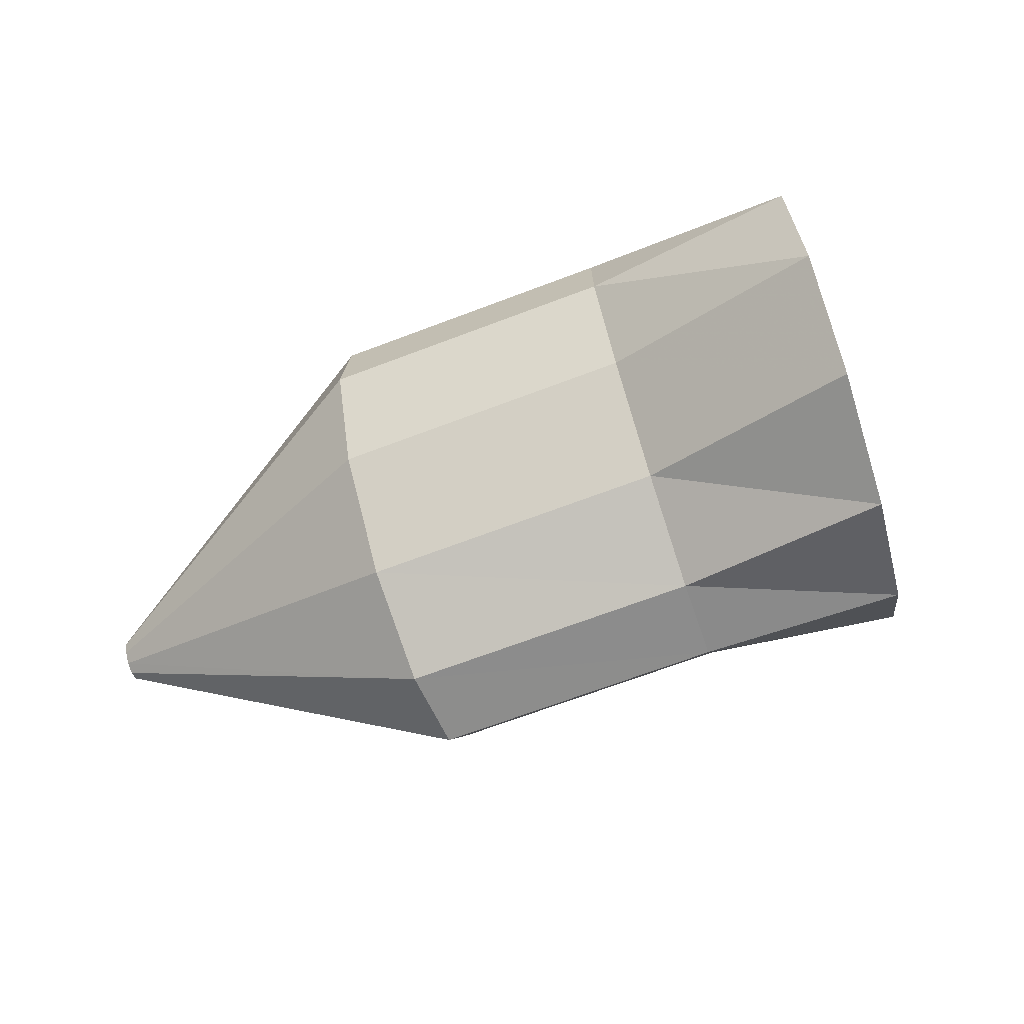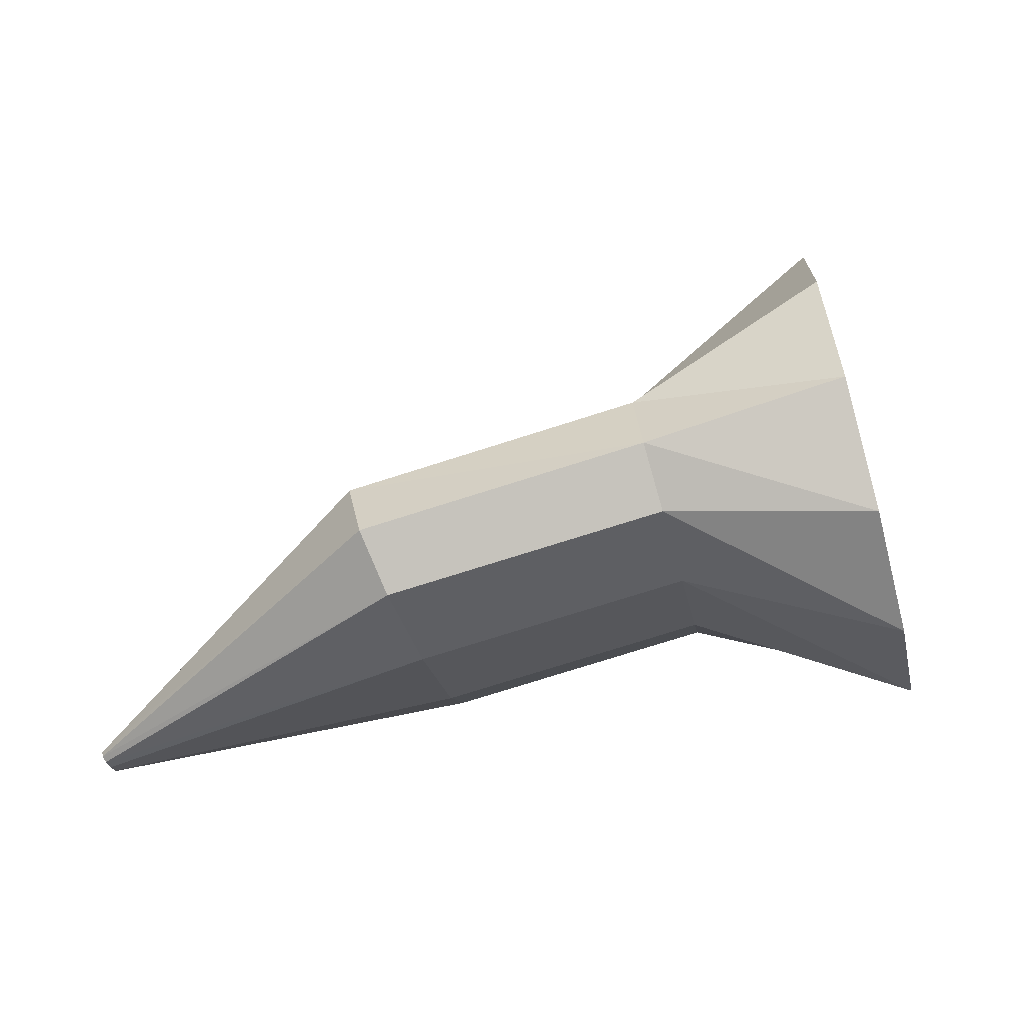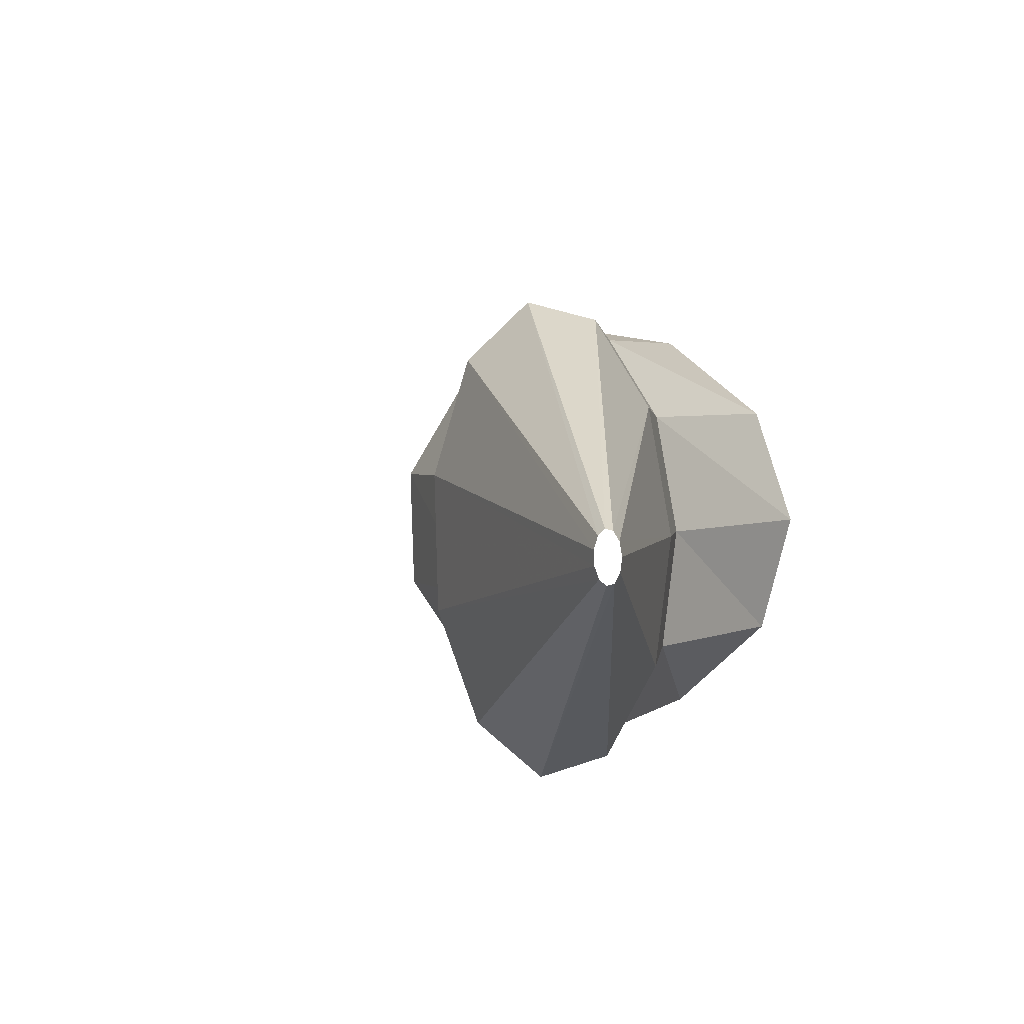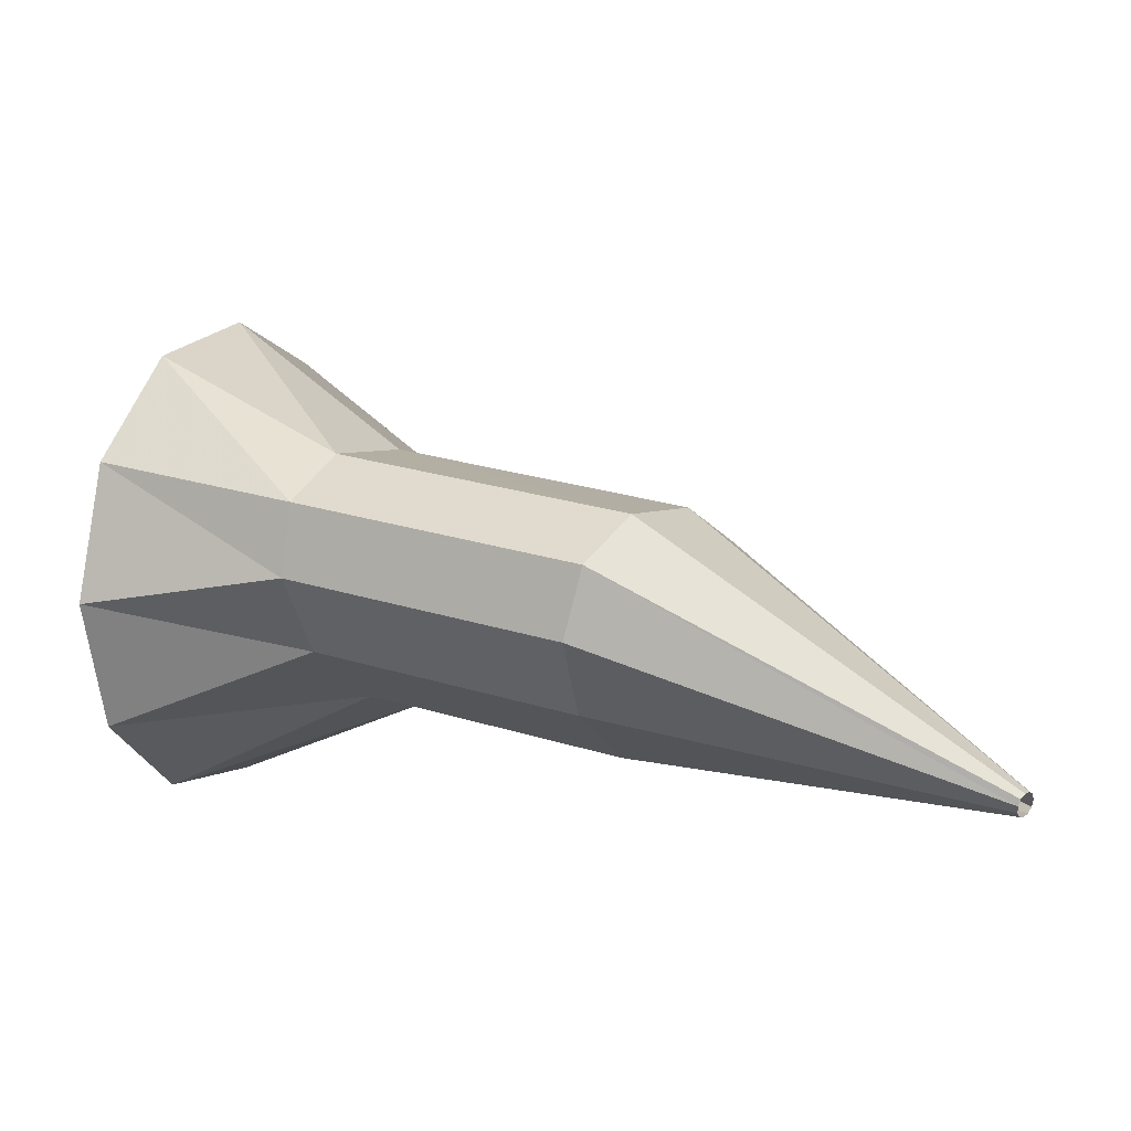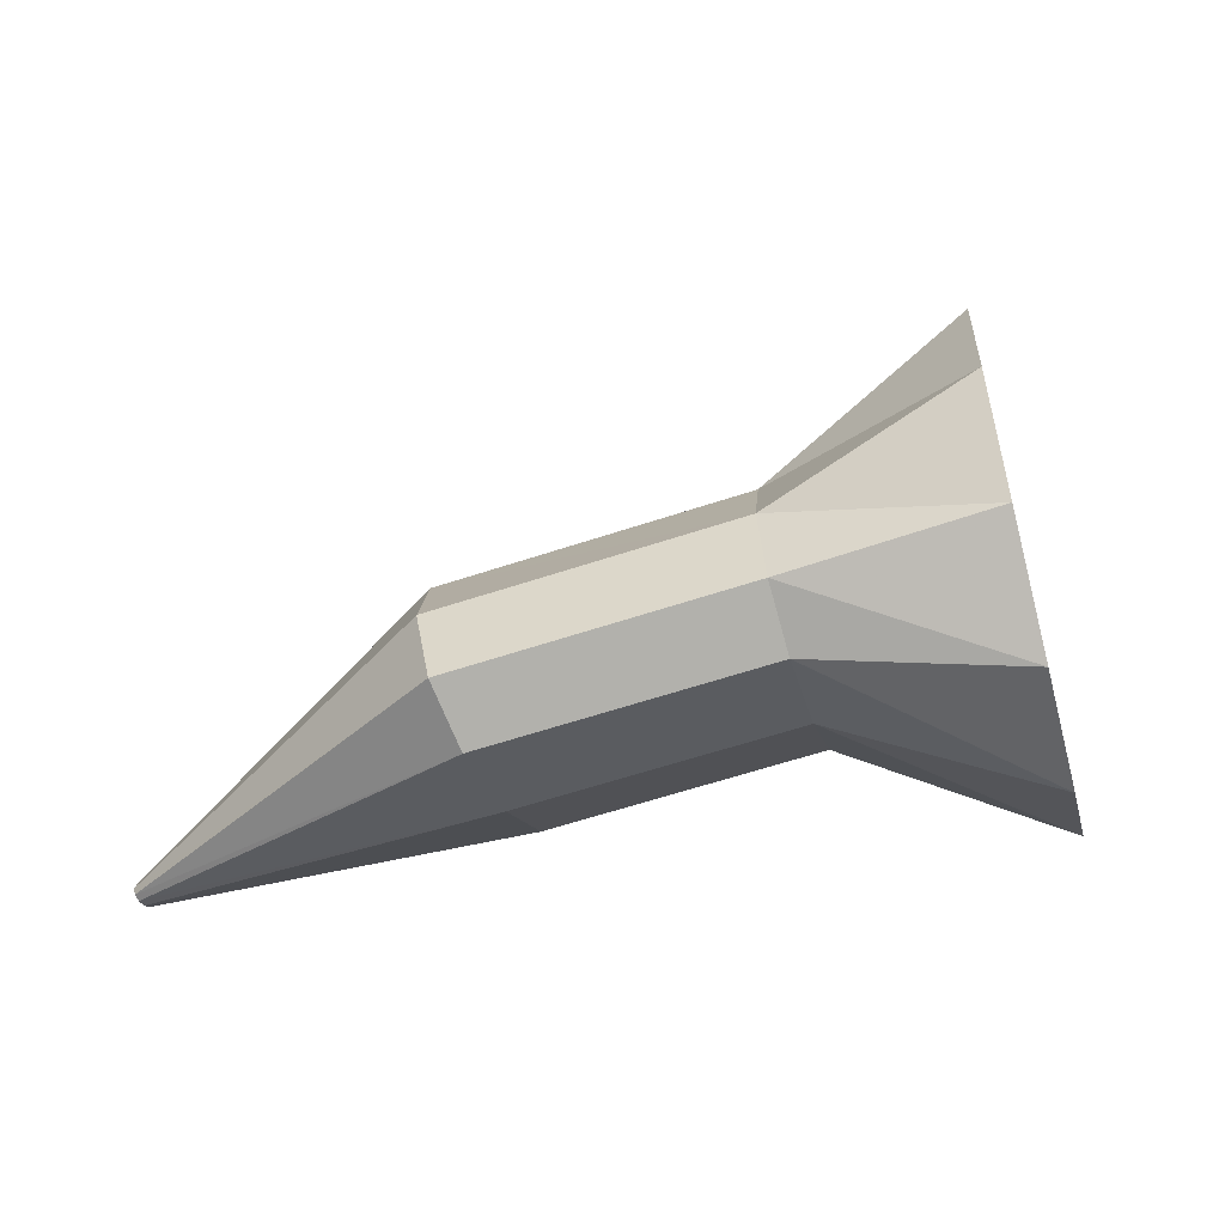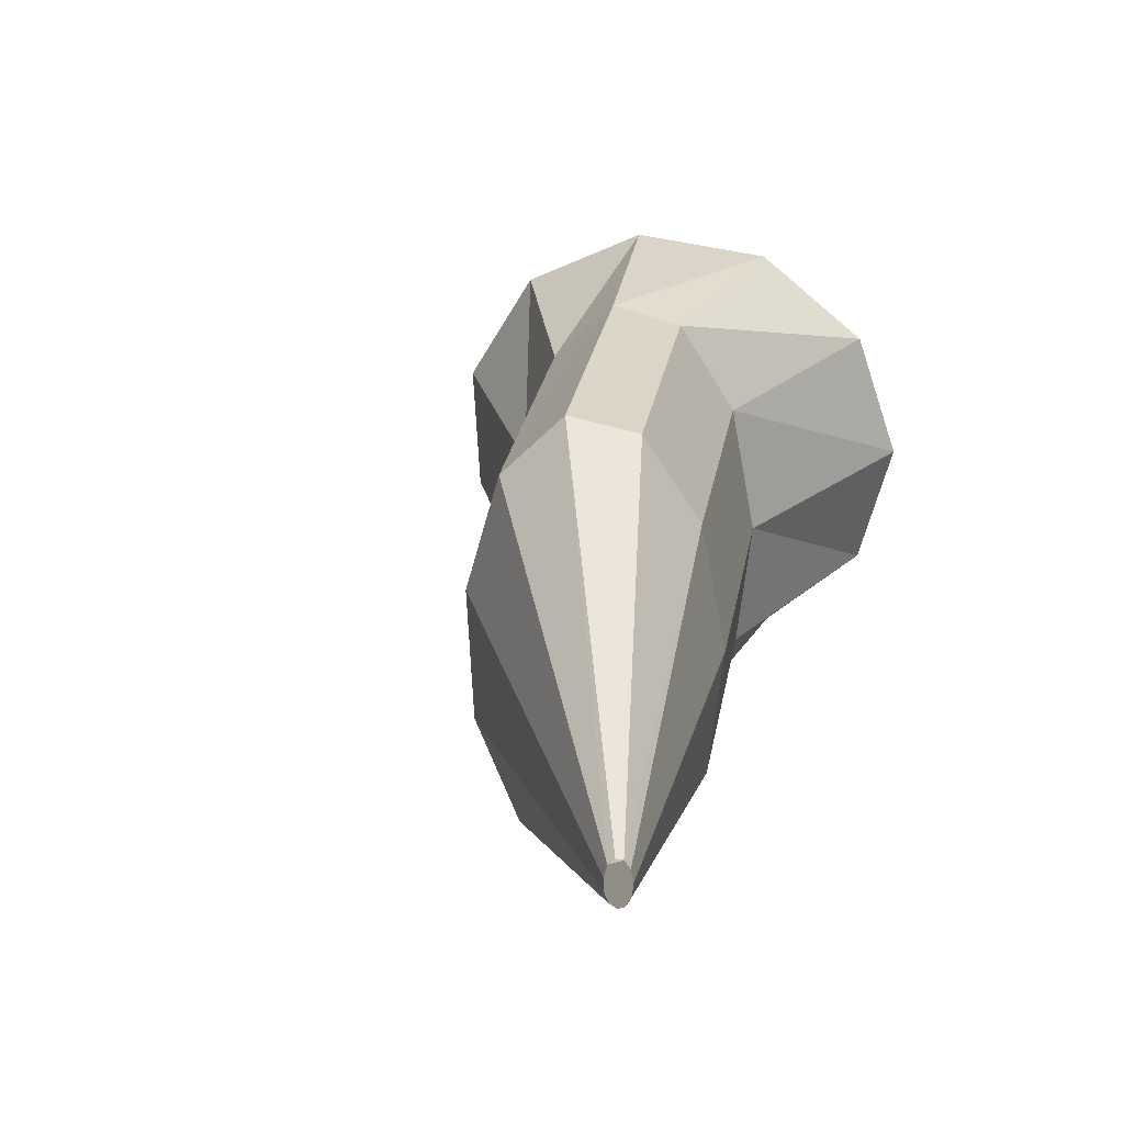
<metadata>
{"format":"obj","ext":"obj","renderer":"f3d","projection":"perspective","resolution":1024,"background":"white","views":[{"elev":63.7,"azim":-26.6,"up":"+Y"},{"elev":-18.1,"azim":-4.2,"up":"+Y"},{"elev":-11.4,"azim":-68.8,"up":"+Z"},{"elev":-10.8,"azim":-170.5,"up":"+Y"},{"elev":-7.9,"azim":-3.6,"up":"+Y"},{"elev":13.7,"azim":-64.7,"up":"+Z"}]}
</metadata>
<code>
g tube1
v 134 167.7 136.3
v 134.1 167.8 136
v 134 167.9 135.8
v 134 168 135.8
v 133.9 168.1 135.9
v 133.8 168.1 136.1
v 133.8 168.1 136.4
v 133.7 168 136.6
v 133.8 167.9 136.7
v 133.8 167.8 136.7
v 133.9 167.7 136.5
v 134 167.7 136.3
v 141.5 169.1 138.1
v 142 169.6 135.4
v 142 170.7 133.6
v 141.5 172 133.1
v 140.8 173.1 134.3
v 140 173.7 136.5
v 139.4 173.6 139.3
v 139.2 172.7 141.6
v 139.4 171.5 142.8
v 140 170.2 142.5
v 140.8 169.3 140.7
v 141.5 169.1 138.1
v 146.9 170.6 139.2
v 147.4 171.1 136.6
v 147.5 172.2 134.8
v 147.3 173.6 134.4
v 146.7 174.8 135.6
v 146 175.4 137.9
v 145.4 175.3 140.6
v 145.1 174.4 142.9
v 145.2 173.1 144.1
v 145.6 171.8 143.7
v 146.2 170.8 141.9
v 146.9 170.6 139.2
v 151.4 168.9 140.2
v 151.9 169.9 137.6
v 151.9 172.1 135.9
v 151.5 174.8 135.5
v 150.7 177.3 136.7
v 149.8 178.6 139
v 149.2 178.5 141.7
v 148.9 176.8 144
v 149.1 174.2 145.1
v 149.8 171.5 144.7
v 150.6 169.5 142.9
v 151.4 168.9 140.2
f 1 2 14
f 14 13 1
f 2 3 15
f 15 14 2
f 3 4 16
f 16 15 3
f 4 5 17
f 17 16 4
f 5 6 18
f 18 17 5
f 6 7 19
f 19 18 6
f 7 8 20
f 20 19 7
f 8 9 21
f 21 20 8
f 9 10 22
f 22 21 9
f 10 11 23
f 23 22 10
f 11 12 24
f 24 23 11
f 13 14 26
f 26 25 13
f 14 15 27
f 27 26 14
f 15 16 28
f 28 27 15
f 16 17 29
f 29 28 16
f 17 18 30
f 30 29 17
f 18 19 31
f 31 30 18
f 19 20 32
f 32 31 19
f 20 21 33
f 33 32 20
f 21 22 34
f 34 33 21
f 22 23 35
f 35 34 22
f 23 24 36
f 36 35 23
f 25 26 38
f 38 37 25
f 26 27 39
f 39 38 26
f 27 28 40
f 40 39 27
f 28 29 41
f 41 40 28
f 29 30 42
f 42 41 29
f 30 31 43
f 43 42 30
f 31 32 44
f 44 43 31
f 32 33 45
f 45 44 32
f 33 34 46
f 46 45 33
f 34 35 47
f 47 46 34
f 35 36 48
f 48 47 35
g

</code>
